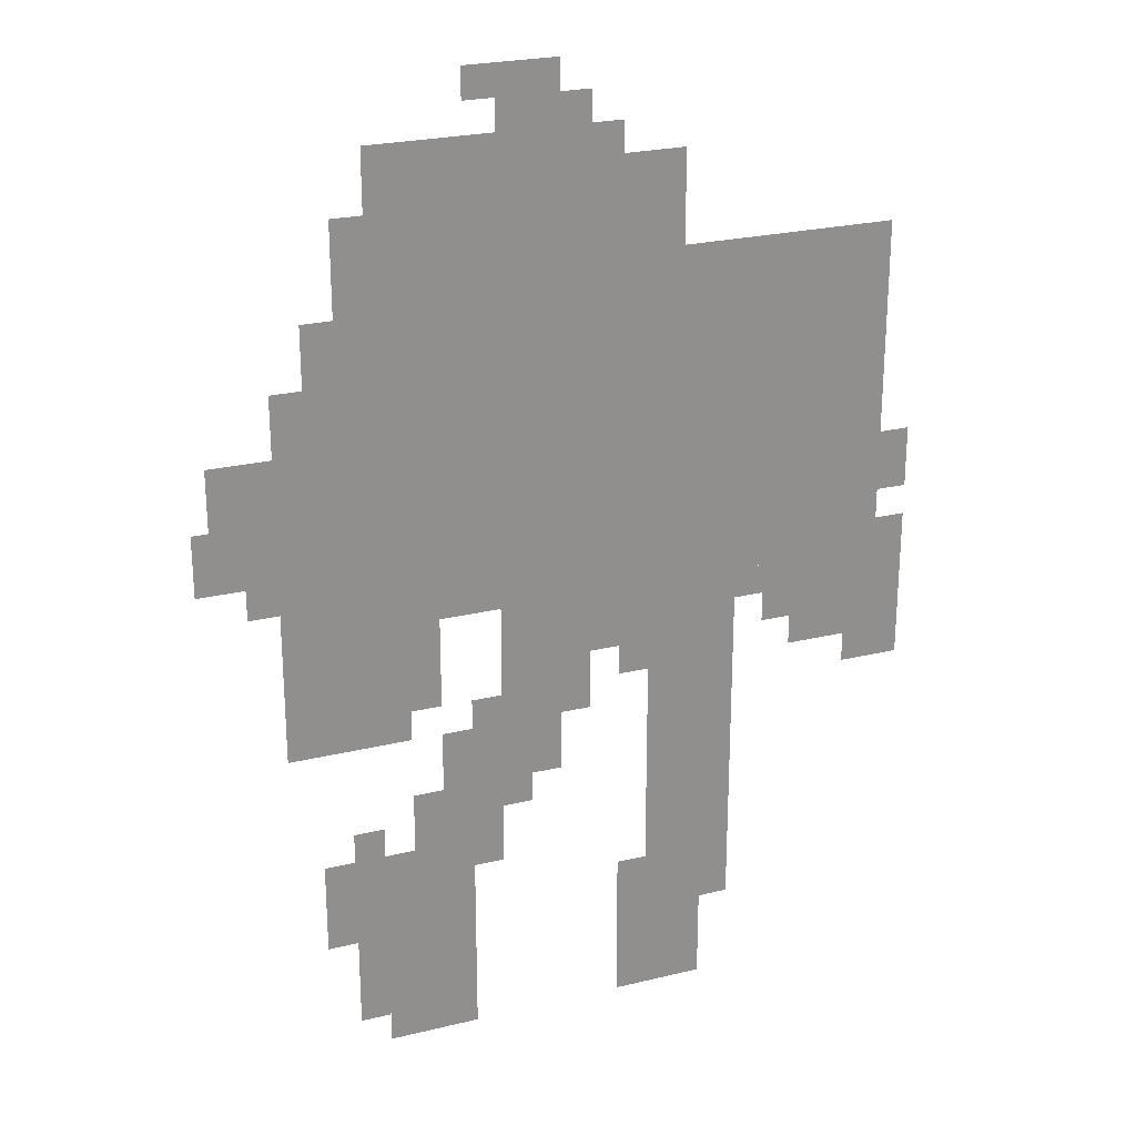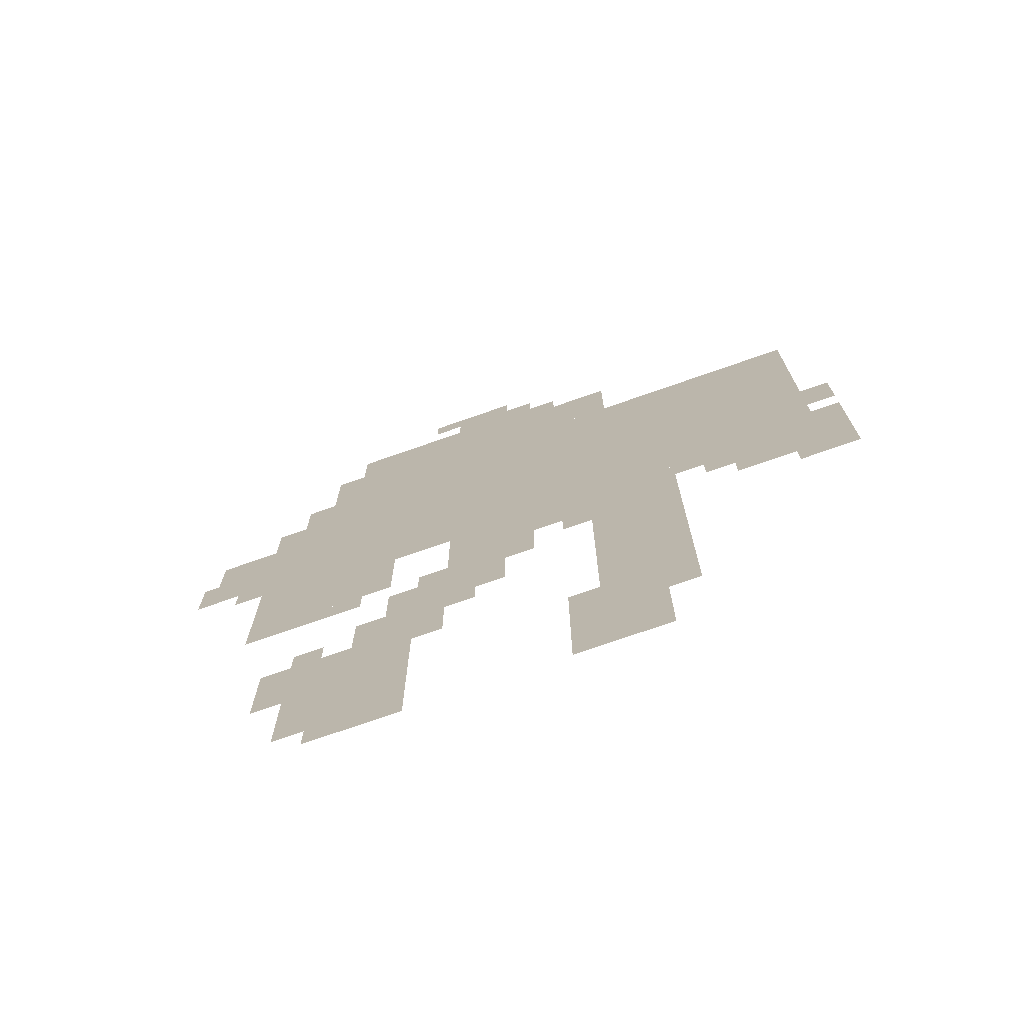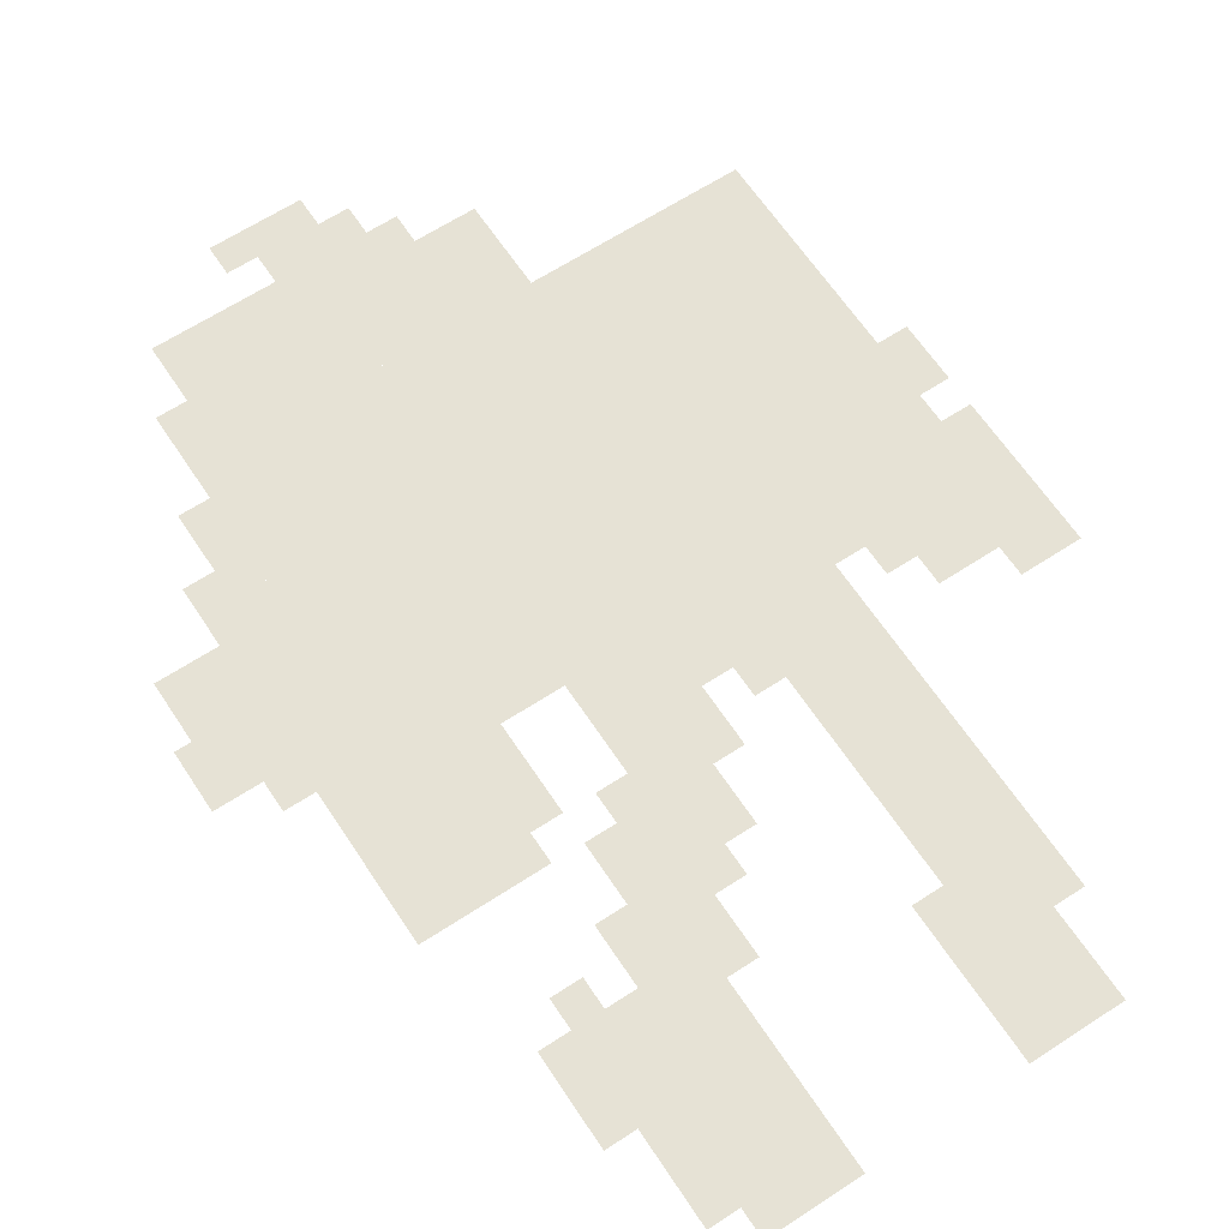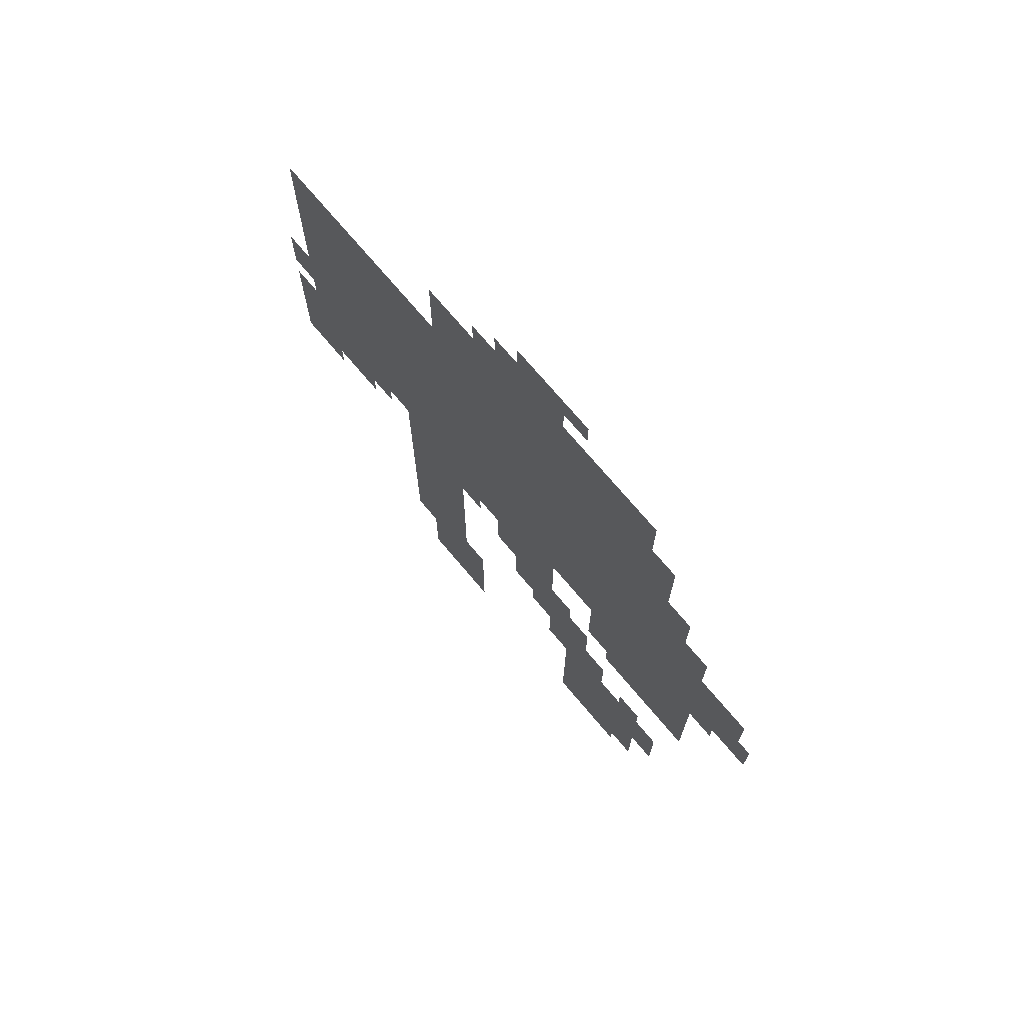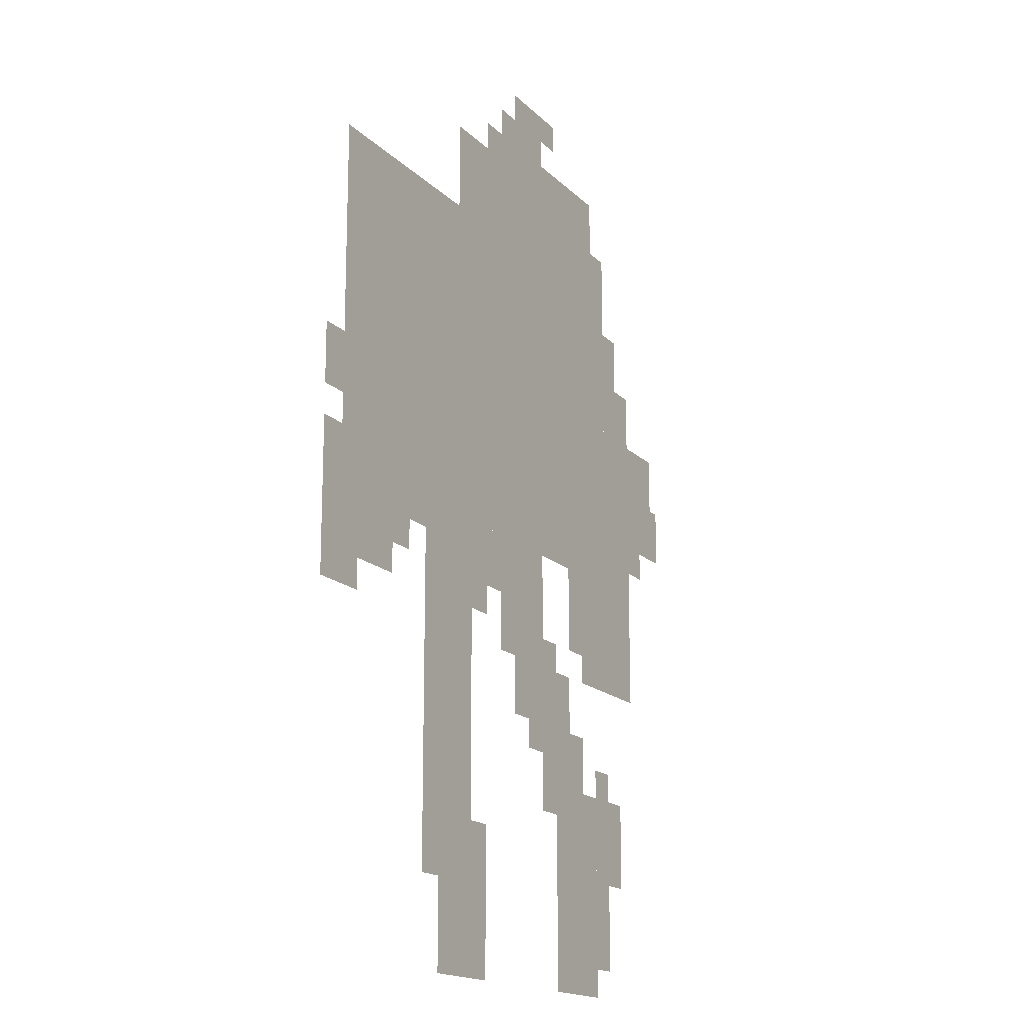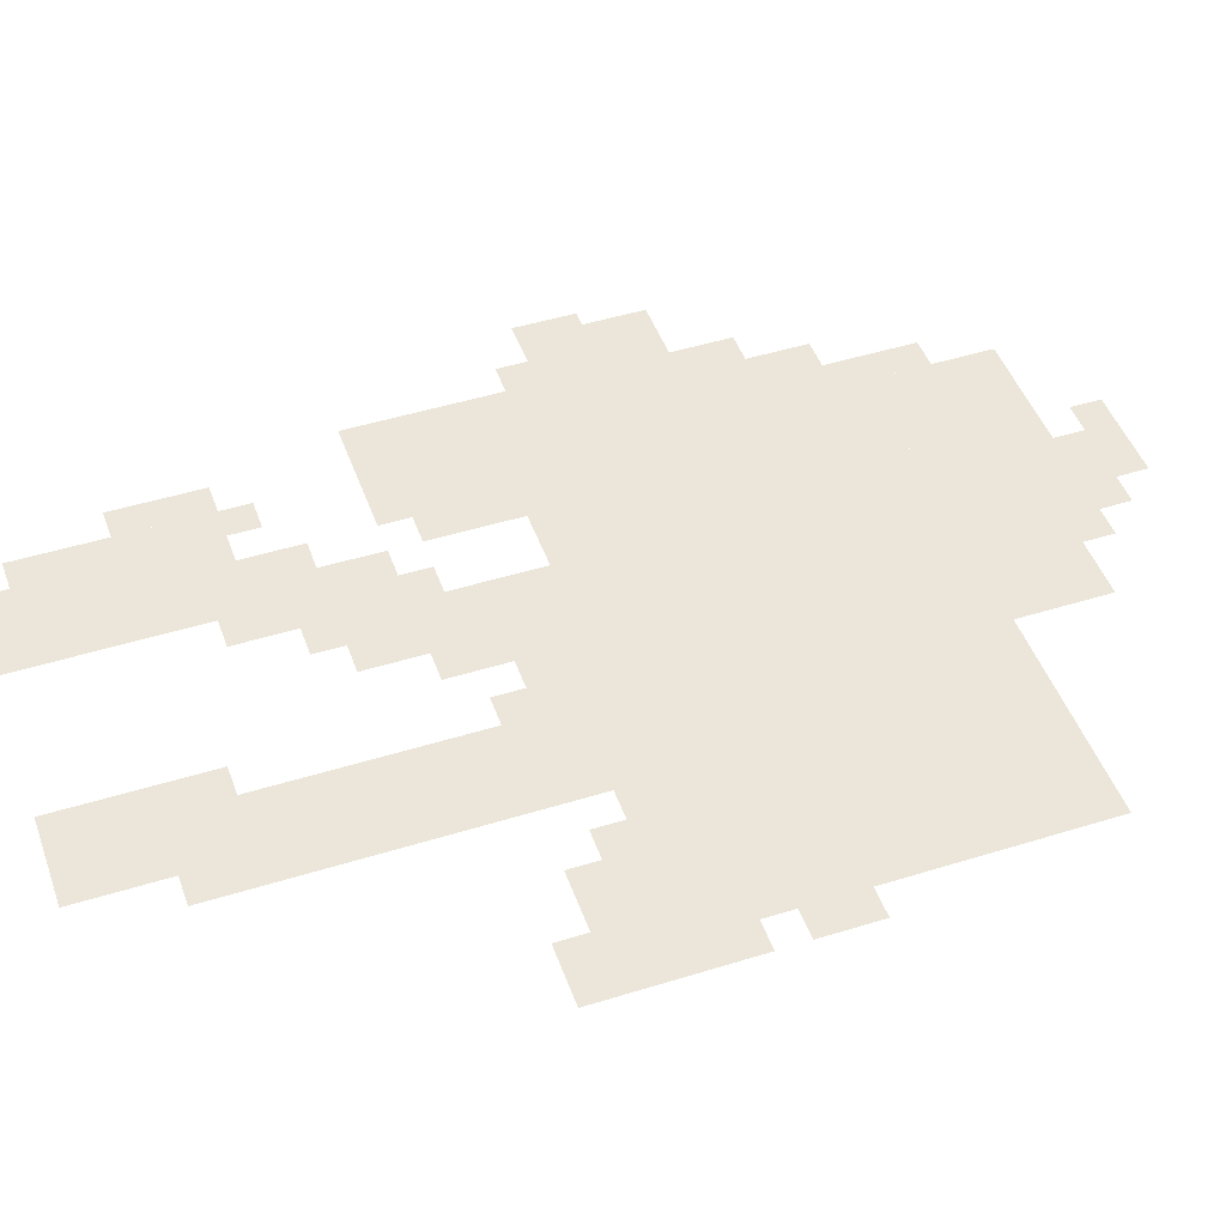
<metadata>
{"format":"obj","ext":"obj","renderer":"f3d","projection":"perspective","resolution":1024,"background":"white","views":[{"elev":24.6,"azim":-21.7,"up":"+Y"},{"elev":-73.7,"azim":19.3,"up":"+Y"},{"elev":64.0,"azim":-33.4,"up":"+Z"},{"elev":73.2,"azim":-130.2,"up":"+Y"},{"elev":-16.7,"azim":118.6,"up":"+Y"},{"elev":47.1,"azim":70.6,"up":"+Z"}]}
</metadata>
<code>
g kelifulan-mesh
v -320 479 0
v -320 831 0
v -608 831 0
v -608 479 0
v -32 479 0
v -32 831 0
v -320 831 0
v -320 479 0
v -320 831 0
v -320 959 0
v -576 959 0
v -576 831 0
v -480 0 0
v -480 223 0
v -576 223 0
v -576 0 0
v -192 95 0
v -192 287 0
v -288 287 0
v -288 95 0
v -192 287 0
v -192 479 0
v -288 479 0
v -288 287 0
v -352 351 0
v -352 479 0
v -448 479 0
v -448 351 0
v -608 543 0
v -608 735 0
v -672 735 0
v -672 543 0
v -608 351 0
v -608 543 0
v -672 543 0
v -672 351 0
v -224 0 0
v -224 95 0
v -320 95 0
v -320 0 0
v -416 255 0
v -416 351 0
v -512 351 0
v -512 255 0
v -512 383 0
v -512 479 0
v -608 479 0
v -608 383 0
v 0 351 0
v 0 479 0
v -64 479 0
v -64 351 0
v -672 543 0
v -672 671 0
v -736 671 0
v -736 543 0
v -256 831 0
v -256 927 0
v -320 927 0
v -320 831 0
v -64 383 0
v -64 479 0
v -128 479 0
v -128 383 0
v -384 959 0
v -384 1023 0
v -448 1023 0
v -448 959 0
v -288 415 0
v -288 479 0
v -352 479 0
v -352 415 0
v -576 127 0
v -576 255 0
v -608 255 0
v -608 127 0
v -576 31 0
v -576 127 0
v -608 127 0
v -608 31 0
v -128 415 0
v -128 479 0
v -160 479 0
v -160 415 0
v -736 543 0
v -736 607 0
v -753 607 0
v -753 543 0
v 0 543 0
v 0 607 0
v -32 607 0
v -32 543 0
v -288 95 0
v -288 159 0
v -320 159 0
v -320 95 0
v -384 287 0
v -384 351 0
v -416 351 0
v -416 287 0
v -544 351 0
v -544 383 0
v -608 383 0
v -608 351 0
v -448 223 0
v -448 255 0
v -512 255 0
v -512 223 0
v -608 159 0
v -608 223 0
v -640 223 0
v -640 159 0
v -608 735 0
v -608 799 0
v -640 799 0
v -640 735 0
v -576 831 0
v -576 895 0
v -608 895 0
v -608 831 0
v -160 447 0
v -160 479 0
v -192 479 0
v -192 447 0
v -288 383 0
v -288 415 0
v -320 415 0
v -320 383 0
v -448 351 0
v -448 383 0
v -480 383 0
v -480 351 0
v -448 191 0
v -448 223 0
v -480 223 0
v -480 191 0
v -512 255 0
v -512 287 0
v -544 287 0
v -544 255 0
v 0 479 0
v 0 511 0
v -32 511 0
v -32 479 0
v -512 223 0
v -512 255 0
v -544 255 0
v -544 223 0
v -608 127 0
v -608 159 0
v -640 159 0
v -640 127 0
v -448 991 0
v -448 1023 0
v -480 1023 0
v -480 991 0
v -672 511 0
v -672 543 0
v -704 543 0
v -704 511 0
v -352 959 0
v -352 991 0
v -384 991 0
v -384 959 0
g kelifulan-mesh_0
f 3 2 1
f 1 4 3
f 7 6 5
f 5 8 7
f 11 10 9
f 9 12 11
f 15 14 13
f 13 16 15
f 19 18 17
f 17 20 19
f 23 22 21
f 21 24 23
f 27 26 25
f 25 28 27
f 31 30 29
f 29 32 31
f 35 34 33
f 33 36 35
f 39 38 37
f 37 40 39
f 43 42 41
f 41 44 43
f 47 46 45
f 45 48 47
f 51 50 49
f 49 52 51
f 55 54 53
f 53 56 55
f 59 58 57
f 57 60 59
f 63 62 61
f 61 64 63
f 67 66 65
f 65 68 67
f 71 70 69
f 69 72 71
f 75 74 73
f 73 76 75
f 79 78 77
f 77 80 79
f 83 82 81
f 81 84 83
f 87 86 85
f 85 88 87
f 91 90 89
f 89 92 91
f 95 94 93
f 93 96 95
f 99 98 97
f 97 100 99
f 103 102 101
f 101 104 103
f 107 106 105
f 105 108 107
f 111 110 109
f 109 112 111
f 115 114 113
f 113 116 115
f 119 118 117
f 117 120 119
f 123 122 121
f 121 124 123
f 127 126 125
f 125 128 127
f 131 130 129
f 129 132 131
f 135 134 133
f 133 136 135
f 139 138 137
f 137 140 139
f 143 142 141
f 141 144 143
f 147 146 145
f 145 148 147
f 151 150 149
f 149 152 151
f 155 154 153
f 153 156 155
f 159 158 157
f 157 160 159
f 163 162 161
f 161 164 163

</code>
